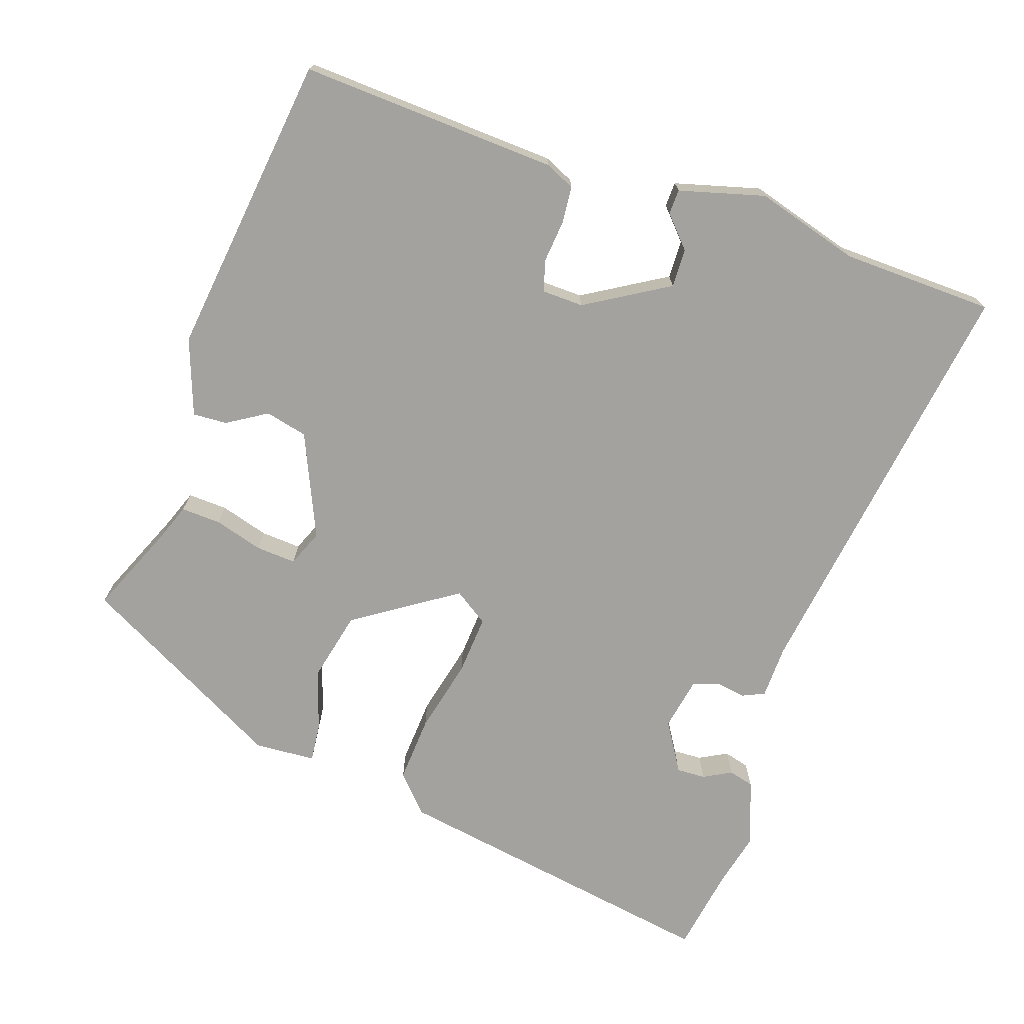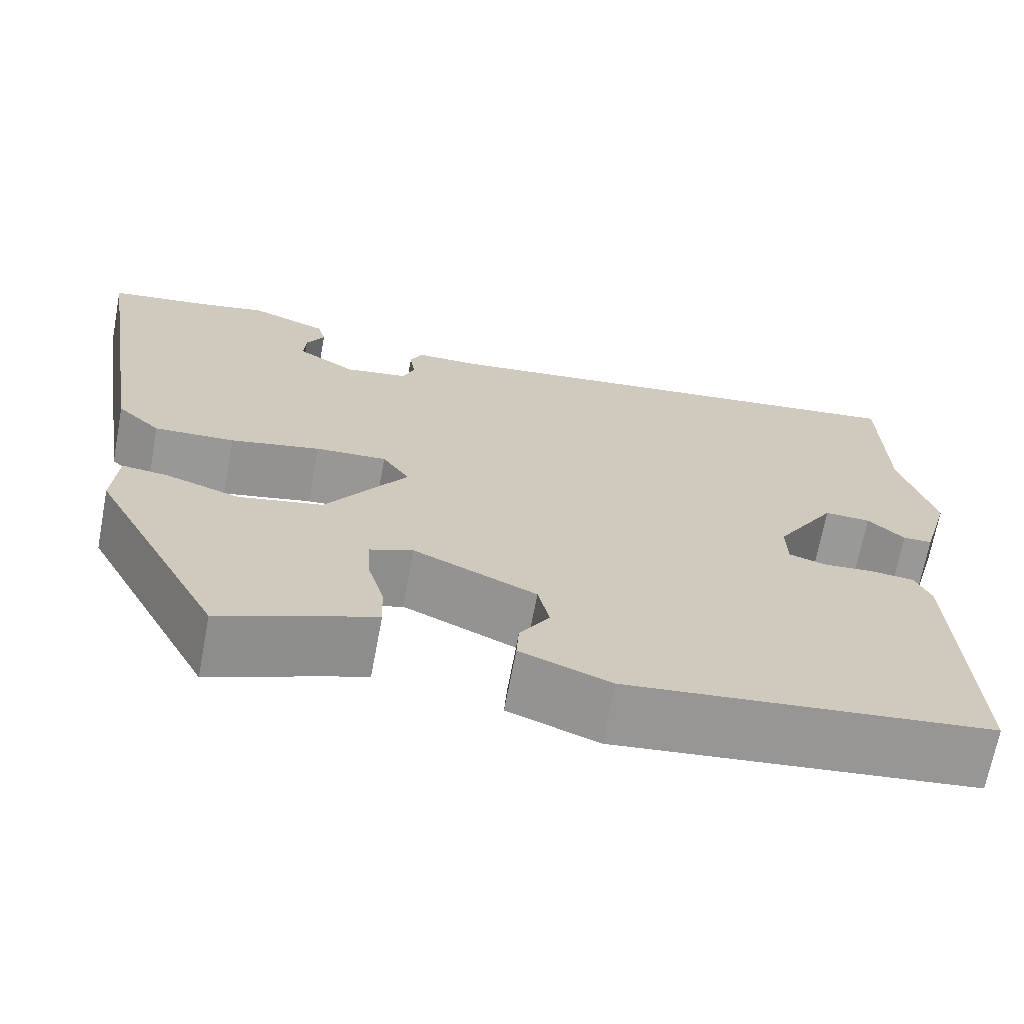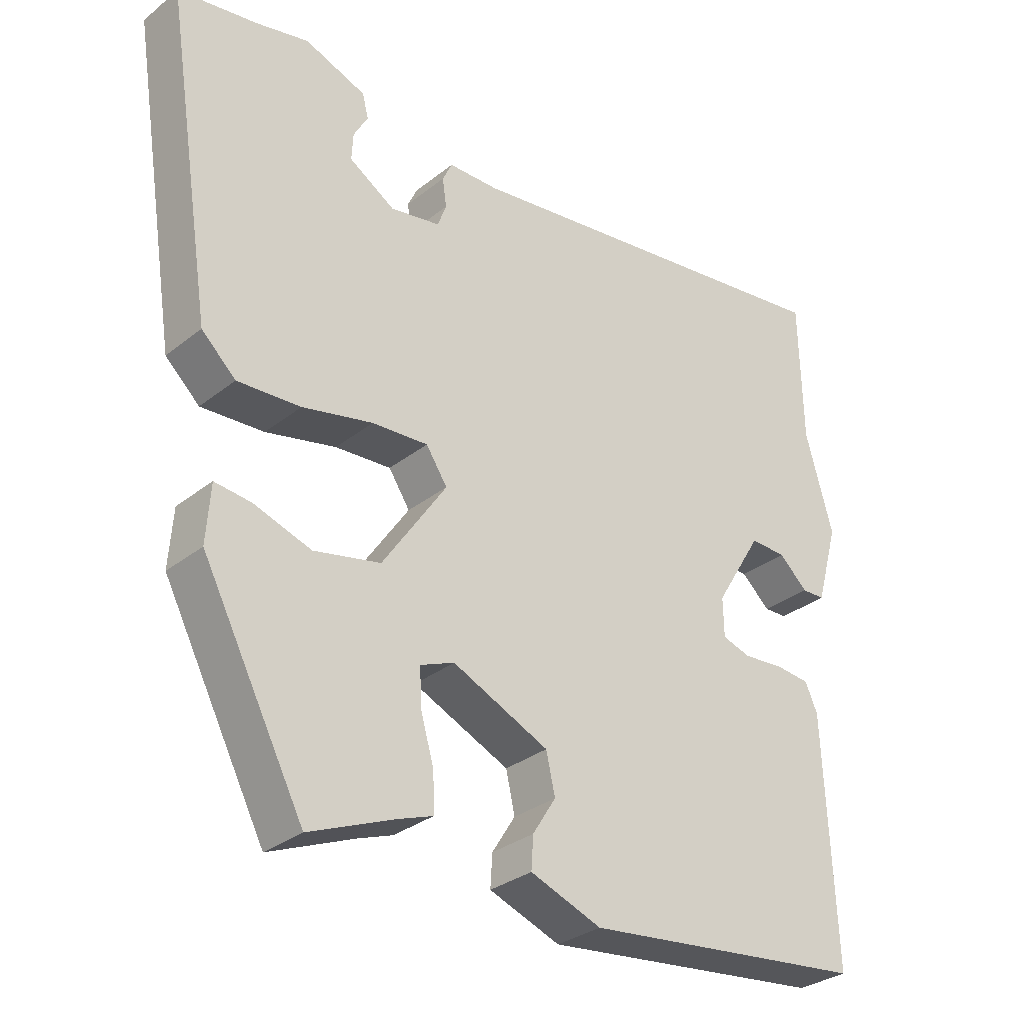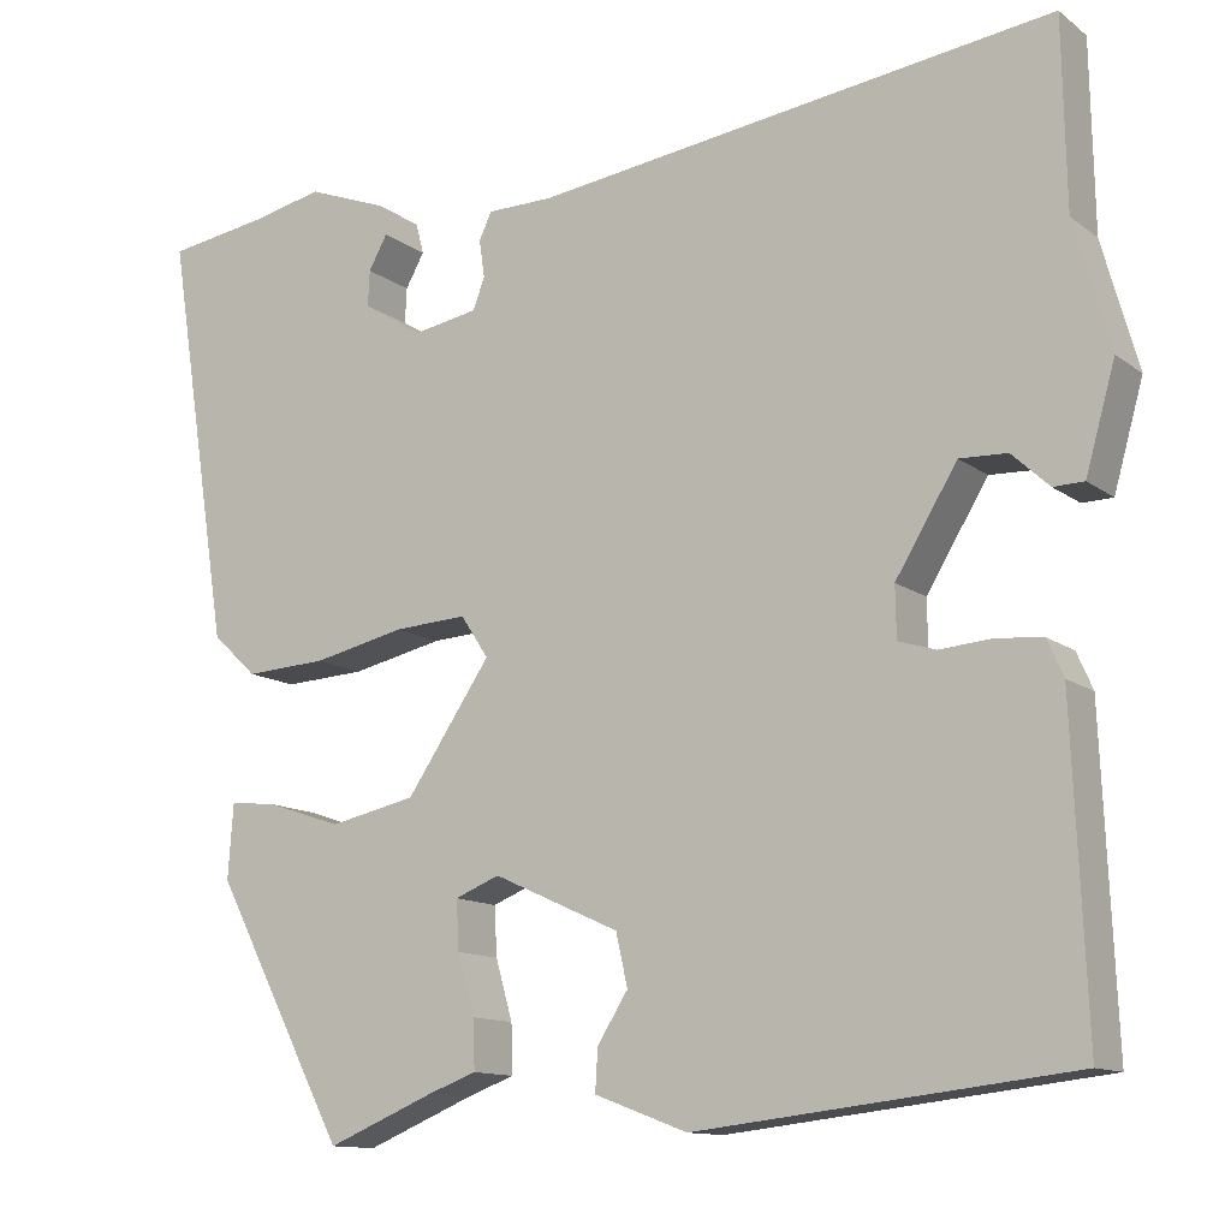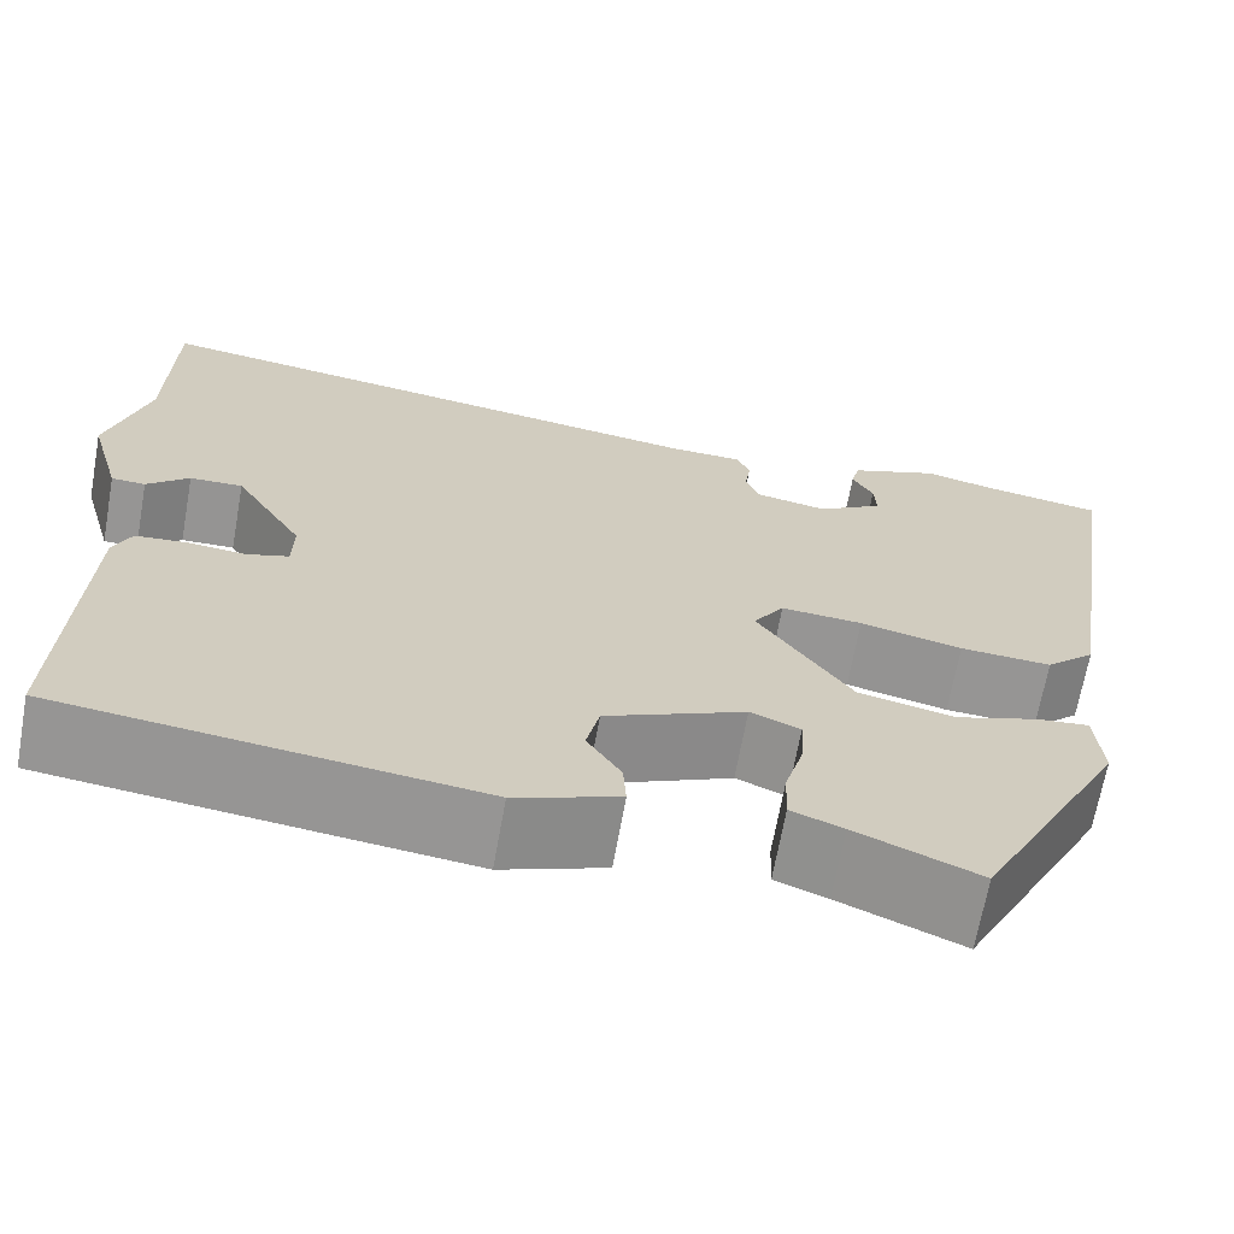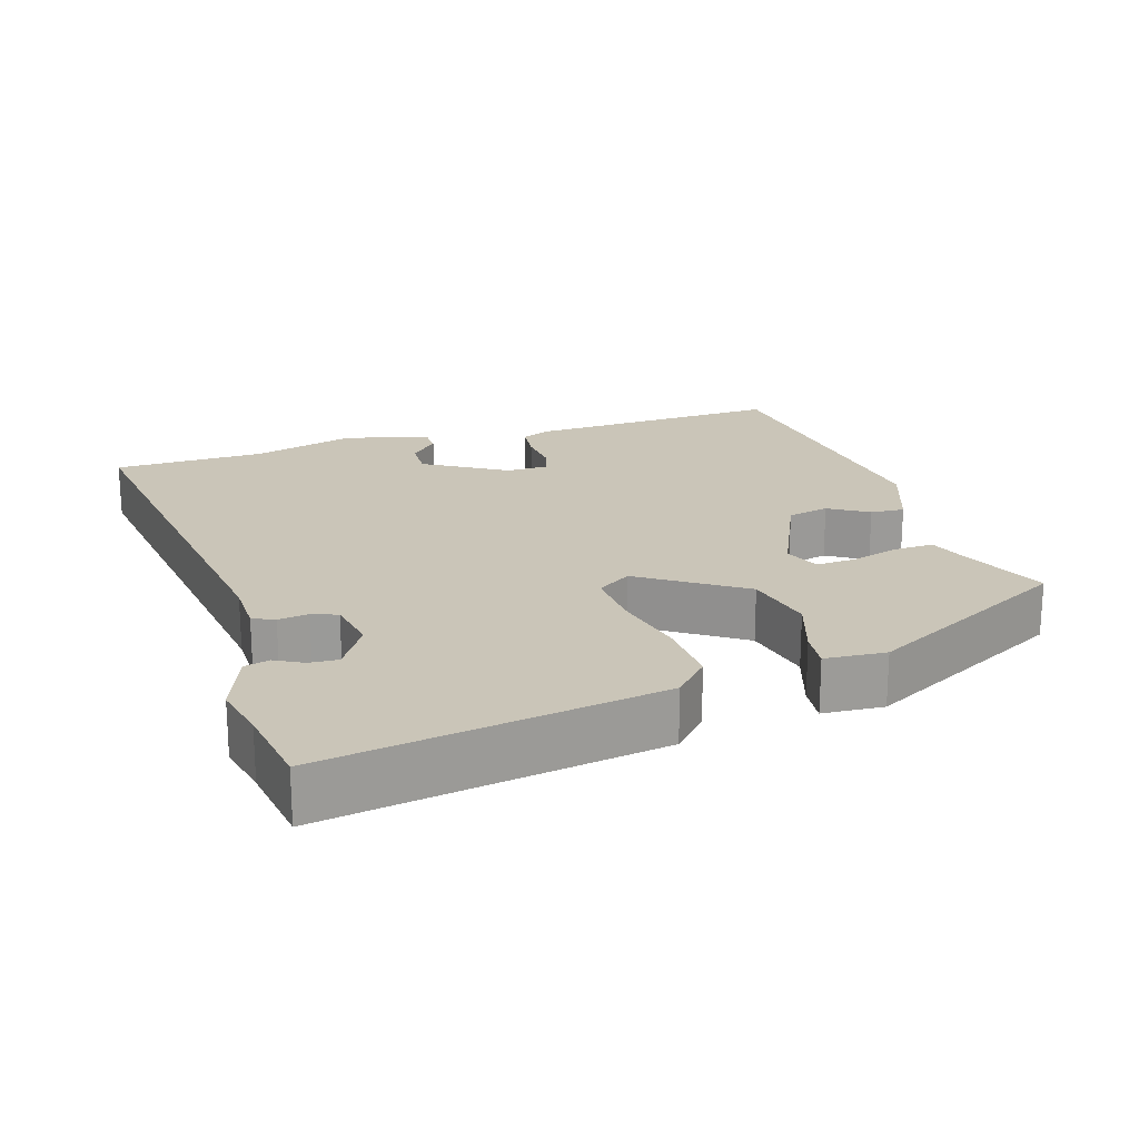
<metadata>
{"format":"obj","ext":"obj","renderer":"f3d","projection":"perspective","resolution":1024,"background":"white","views":[{"elev":-72.5,"azim":-109.3,"up":"+Y"},{"elev":-68.7,"azim":169.3,"up":"+Z"},{"elev":-31.0,"azim":138.4,"up":"+Z"},{"elev":-12.3,"azim":-148.6,"up":"+Z"},{"elev":-67.4,"azim":-10.2,"up":"+Z"},{"elev":20.4,"azim":72.4,"up":"+Y"}]}
</metadata>
<code>
v -0.503 0.07 0.322
v -0.499 0.07 0.532
v 0.083 0.07 0.454
v 0.157 0.07 0.453
v 0.171 0.07 0.423
v 0.165 0.07 0.381
v 0.178 0.07 0.346
v 0.251 0.07 0.333
v 0.318 0.07 0.375
v 0.316 0.07 0.415
v 0.295 0.07 0.453
v 0.304 0.07 0.488
v 0.394 0.07 0.522
v 0.47 0.07 0.505
v 0.587 0.07 0.487
v 0.515 0.07 0.027
v 0.465 0.07 -0.02
v 0.373 0.07 -0.015
v 0.27 0.07 0.008
v 0.188 0.07 0.013
v 0.157 0.07 -0.034
v 0.251 0.07 -0.173
v 0.348 0.07 -0.194
v 0.432 0.07 -0.166
v 0.485 0.07 -0.16
v 0.491 0.07 -0.244
v 0.342 0.07 -0.529
v 0.219 0.07 -0.478
v 0.167 0.07 -0.459
v 0.169 0.07 -0.404
v 0.188 0.07 -0.337
v 0.191 0.07 -0.282
v 0.141 0.07 -0.262
v 0 0.07 -0.326
v -0.013 0.07 -0.384
v 0.021 0.07 -0.438
v 0.024 0.07 -0.485
v -0.08 0.07 -0.524
v -0.498 0.07 -0.476
v -0.483 0.07 -0.122
v -0.465 0.07 -0.081
v -0.414 0.07 -0.076
v -0.355 0.07 -0.081
v -0.313 0.07 -0.068
v -0.312 0.07 -0.011
v -0.381 0.07 0.102
v -0.434 0.07 0.1
v -0.476 0.07 0.061
v -0.51 0.07 0.062
v -0.543 0.07 0.179
v -0.503 0 0.322
v -0.499 0 0.532
v 0.083 0 0.454
v 0.157 0 0.453
v 0.171 0 0.423
v 0.165 0 0.381
v 0.178 0 0.346
v 0.251 0 0.333
v 0.318 0 0.375
v 0.316 0 0.415
v 0.295 0 0.453
v 0.304 0 0.488
v 0.394 0 0.522
v 0.47 0 0.505
v 0.587 0 0.487
v 0.515 0 0.027
v 0.465 0 -0.02
v 0.373 0 -0.015
v 0.27 0 0.008
v 0.188 0 0.013
v 0.157 0 -0.034
v 0.251 0 -0.173
v 0.348 0 -0.194
v 0.432 0 -0.166
v 0.485 0 -0.16
v 0.491 0 -0.244
v 0.342 0 -0.529
v 0.219 0 -0.478
v 0.167 0 -0.459
v 0.169 0 -0.404
v 0.188 0 -0.337
v 0.191 0 -0.282
v 0.141 0 -0.262
v 0 0 -0.326
v -0.013 0 -0.384
v 0.021 0 -0.438
v 0.024 0 -0.485
v -0.08 0 -0.524
v -0.498 0 -0.476
v -0.483 0 -0.122
v -0.465 0 -0.081
v -0.414 0 -0.076
v -0.355 0 -0.081
v -0.313 0 -0.068
v -0.312 0 -0.011
v -0.381 0 0.102
v -0.434 0 0.1
v -0.476 0 0.061
v -0.51 0 0.062
v -0.543 0 0.179
f 47 48 49 50
f 46 47 50 1
f 45 46 1 2
f 40 41 42 43
f 40 43 44
f 39 40 44
f 38 39 44
f 35 36 37 38
f 34 35 38 44
f 33 34 44 45
f 28 29 30 31
f 28 31 32
f 27 28 32
f 26 27 32
f 23 24 25 26
f 22 23 26 32
f 21 22 32 33
f 16 17 18 19
f 14 15 16 19
f 14 19 20
f 13 14 20 21
f 10 11 12 13
f 9 10 13
f 3 4 5 6
f 3 6 7
f 2 3 7
f 21 33 45 2
f 9 13 21
f 8 9 21
f 7 8 21
f 2 7 21
f 100 99 98 97
f 51 100 97 96
f 52 51 96 95
f 93 92 91 90
f 94 93 90
f 94 90 89
f 94 89 88
f 88 87 86 85
f 94 88 85 84
f 95 94 84 83
f 81 80 79 78
f 82 81 78
f 82 78 77
f 82 77 76
f 76 75 74 73
f 82 76 73 72
f 83 82 72 71
f 69 68 67 66
f 69 66 65 64
f 70 69 64
f 71 70 64 63
f 63 62 61 60
f 63 60 59
f 56 55 54 53
f 57 56 53
f 57 53 52
f 52 95 83 71
f 71 63 59
f 71 59 58
f 71 58 57
f 71 57 52
f 1 51 52 2
f 2 52 53 3
f 3 53 54 4
f 4 54 55 5
f 5 55 56 6
f 6 56 57 7
f 7 57 58 8
f 8 58 59 9
f 9 59 60 10
f 10 60 61 11
f 11 61 62 12
f 12 62 63 13
f 13 63 64 14
f 14 64 65 15
f 15 65 66 16
f 16 66 67 17
f 17 67 68 18
f 18 68 69 19
f 19 69 70 20
f 20 70 71 21
f 21 71 72 22
f 22 72 73 23
f 23 73 74 24
f 24 74 75 25
f 25 75 76 26
f 26 76 77 27
f 27 77 78 28
f 28 78 79 29
f 29 79 80 30
f 30 80 81 31
f 31 81 82 32
f 32 82 83 33
f 33 83 84 34
f 34 84 85 35
f 35 85 86 36
f 36 86 87 37
f 37 87 88 38
f 38 88 89 39
f 39 89 90 40
f 40 90 91 41
f 41 91 92 42
f 42 92 93 43
f 43 93 94 44
f 44 94 95 45
f 45 95 96 46
f 46 96 97 47
f 47 97 98 48
f 48 98 99 49
f 49 99 100 50
f 50 100 51 1

</code>
